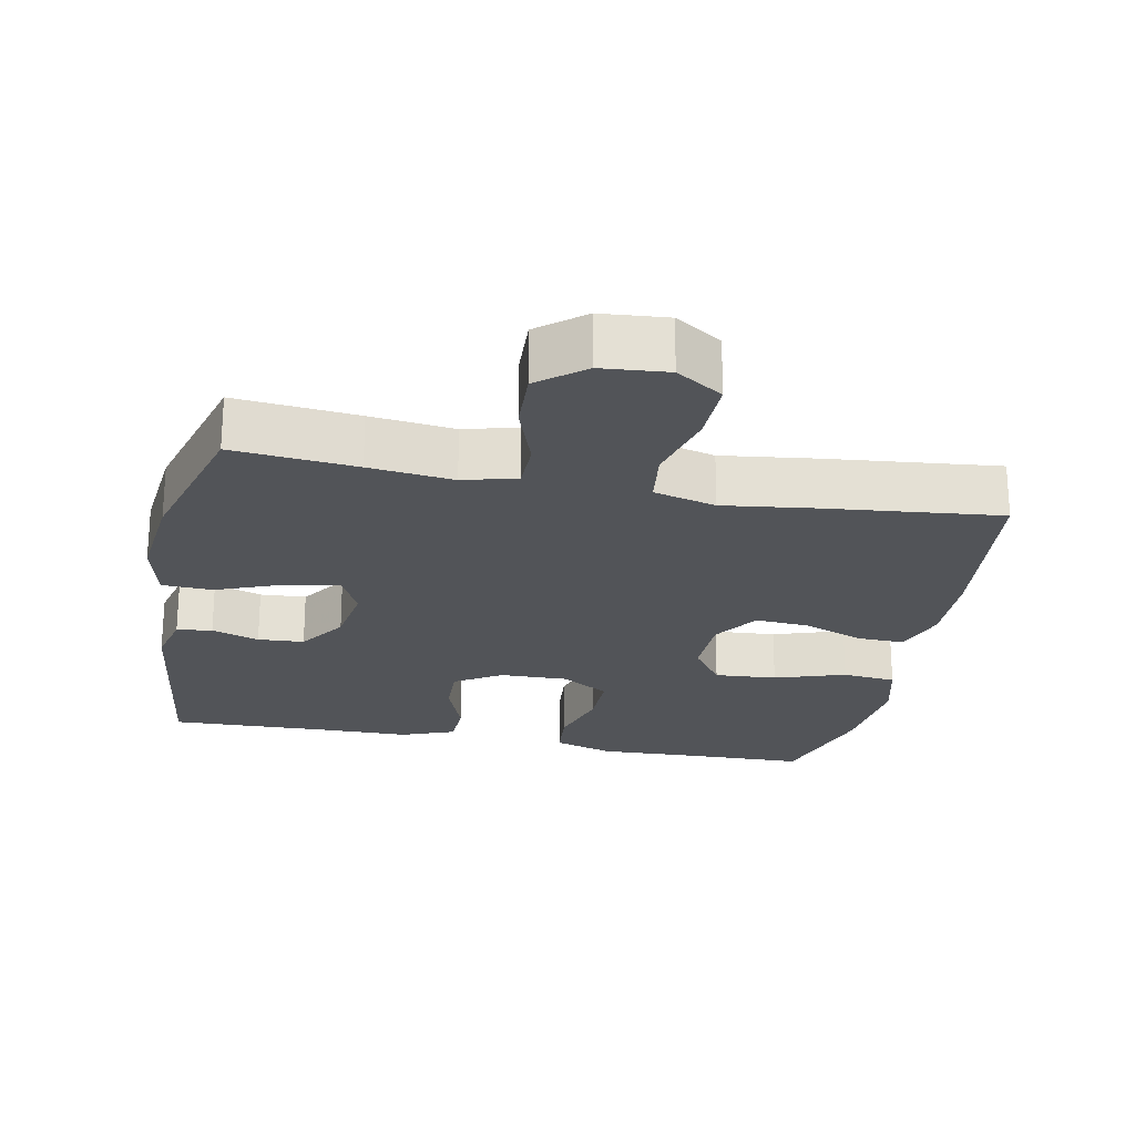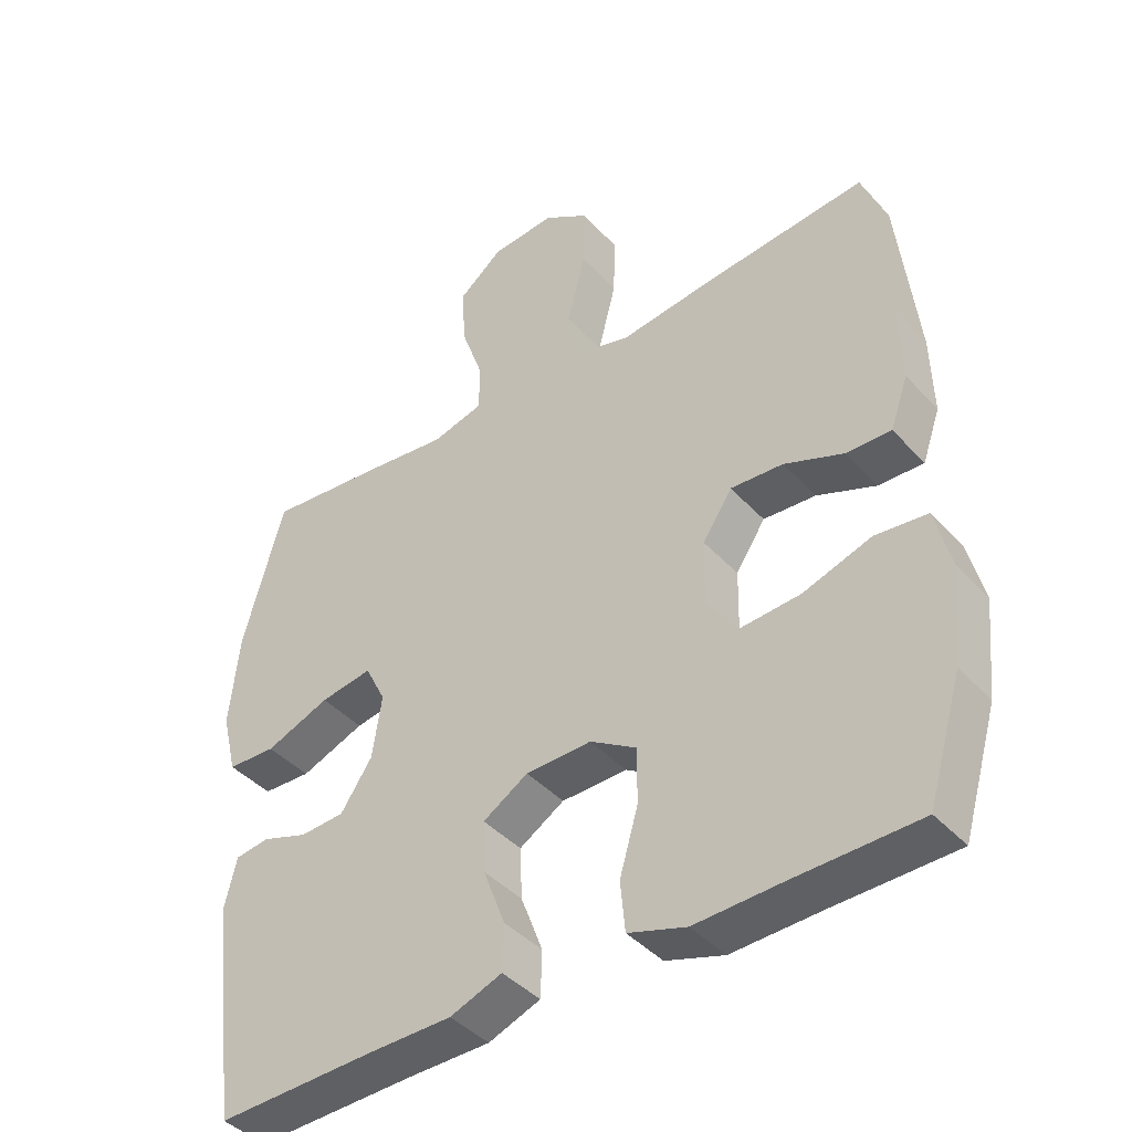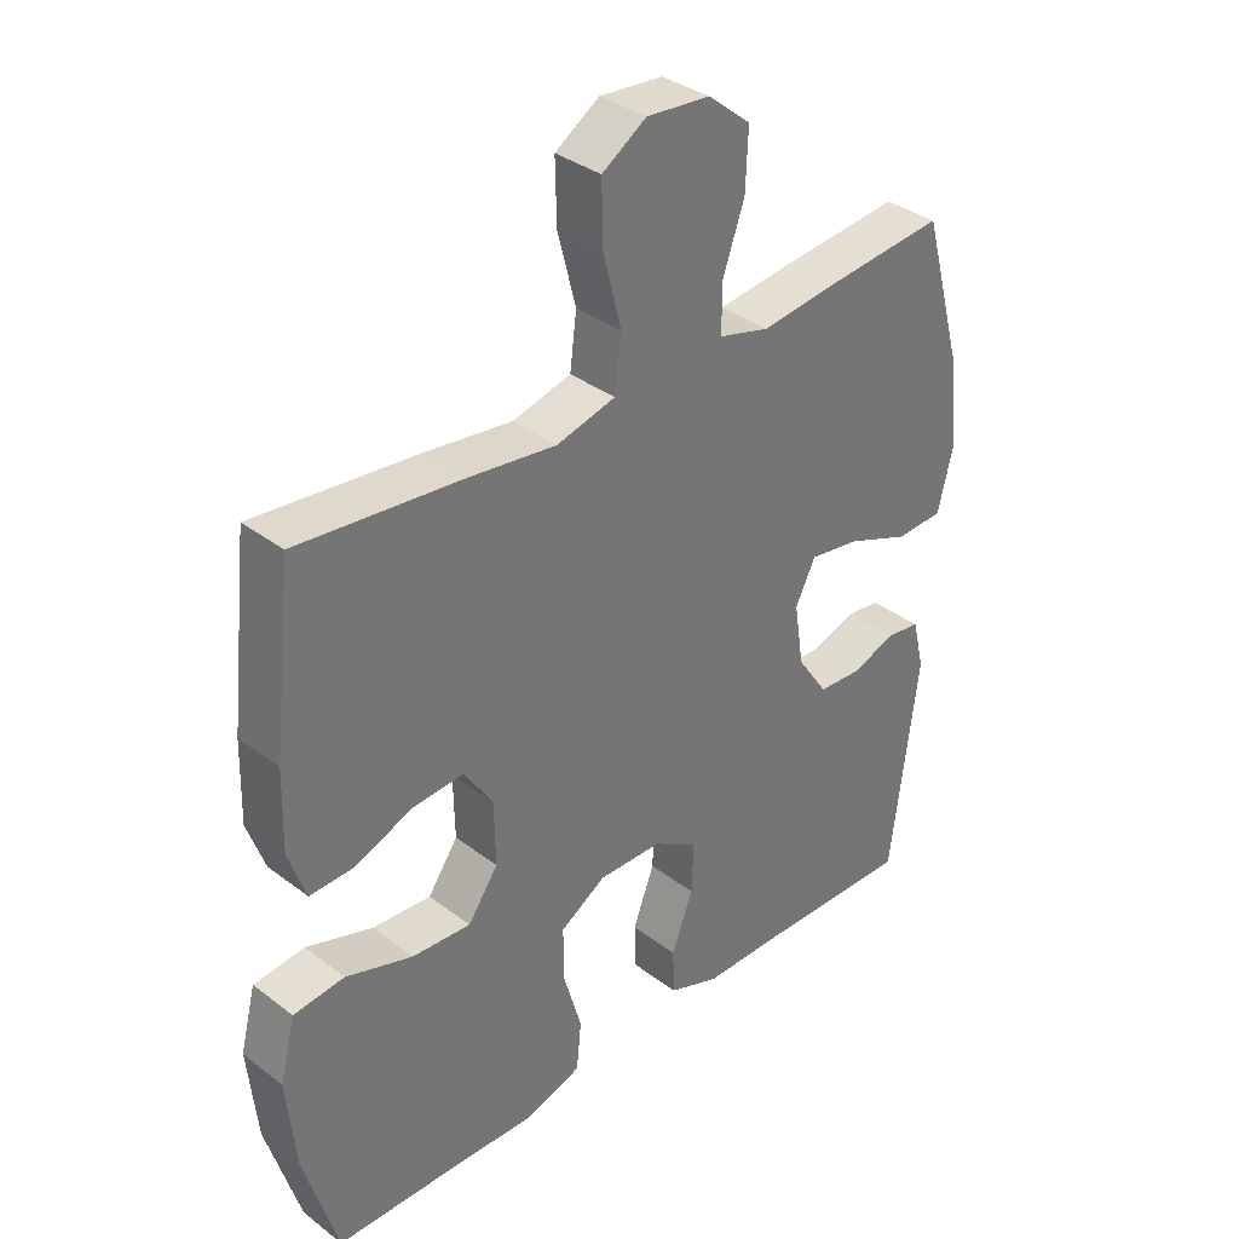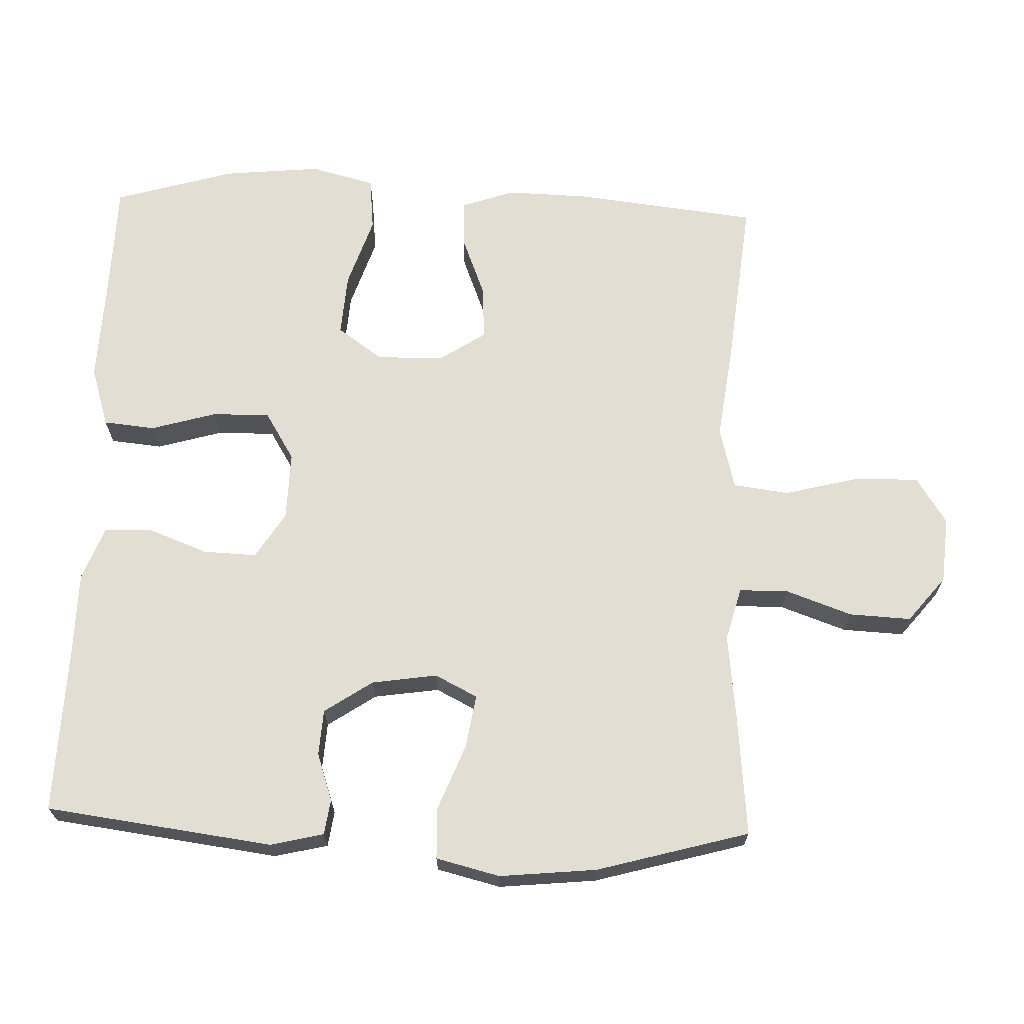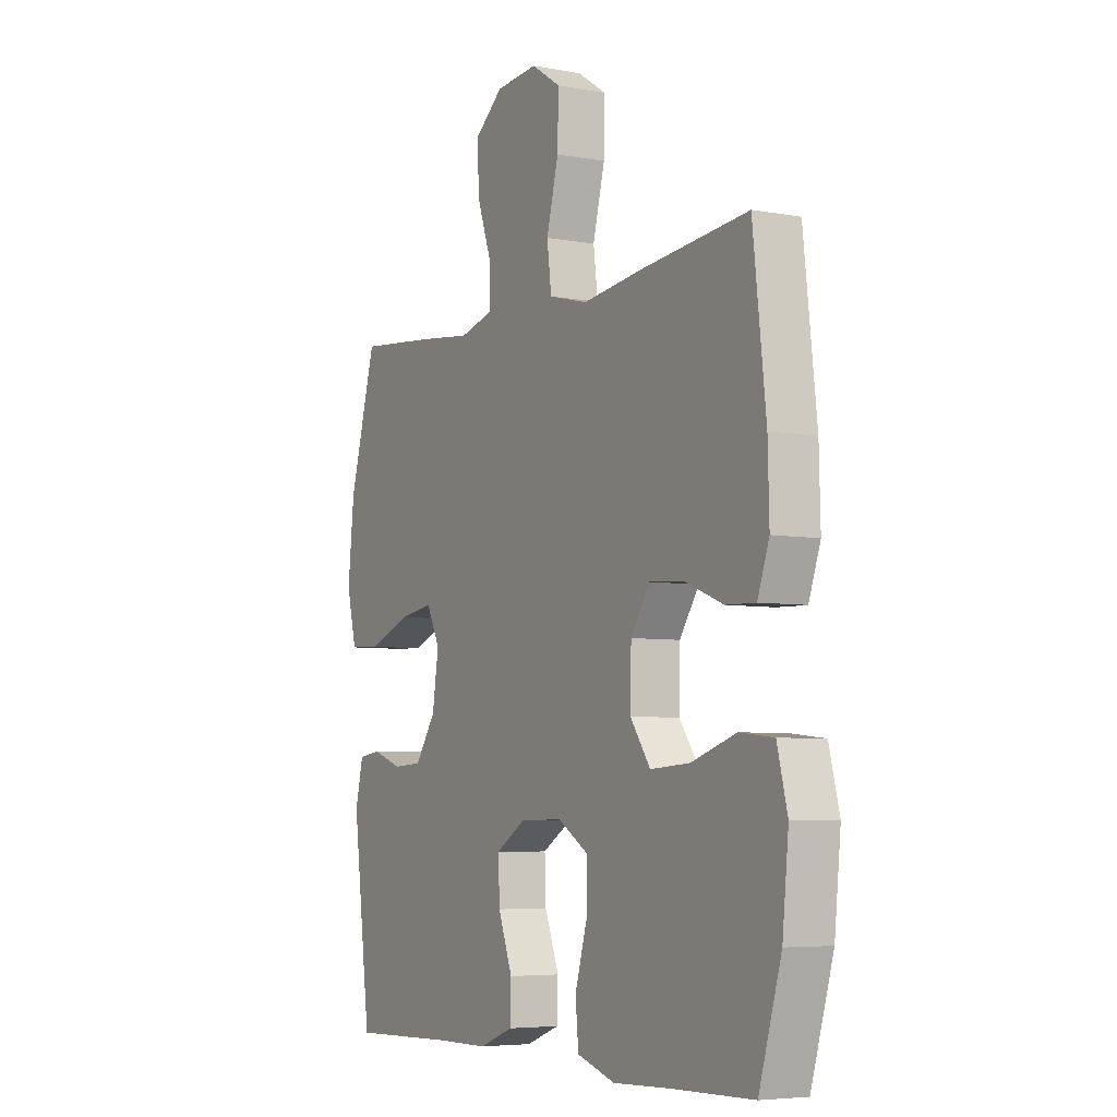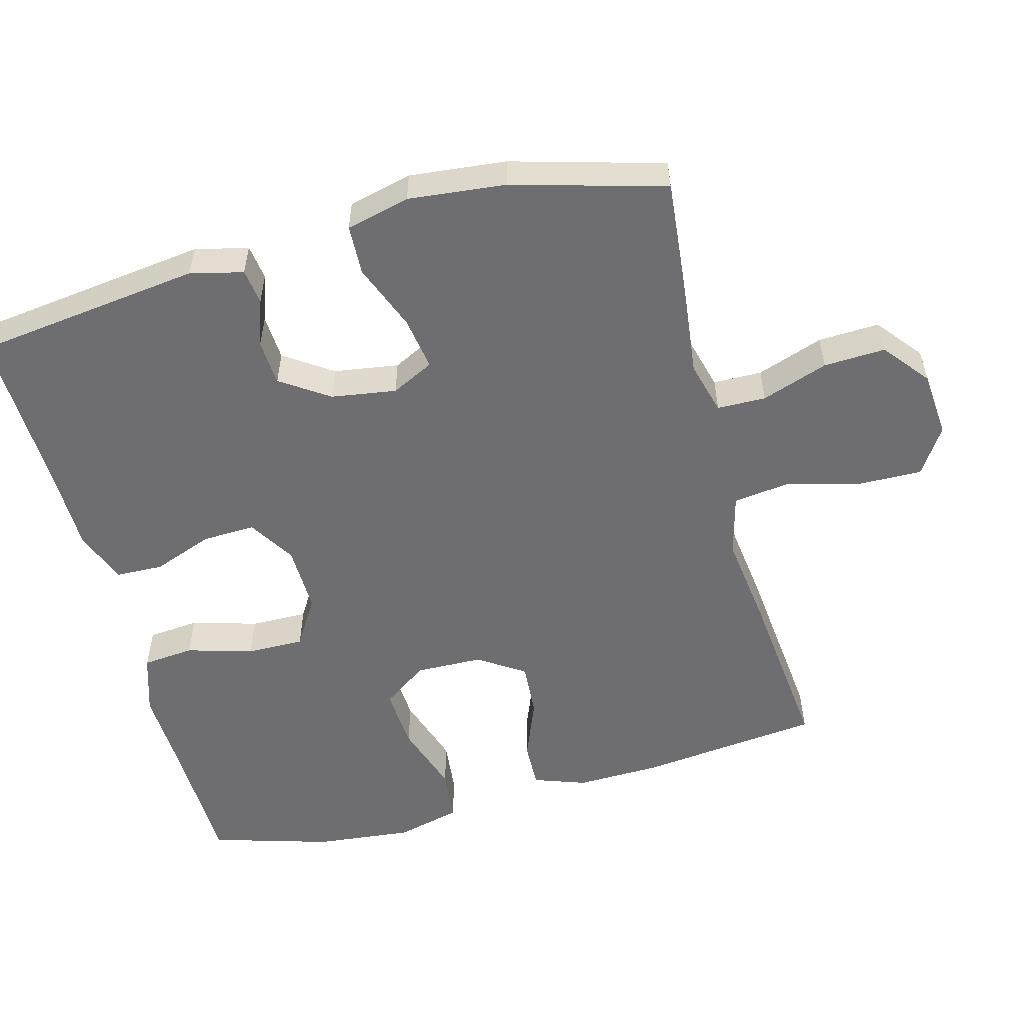
<metadata>
{"format":"obj","ext":"obj","renderer":"f3d","projection":"perspective","resolution":1024,"background":"white","views":[{"elev":-23.1,"azim":-11.2,"up":"+Y"},{"elev":-41.8,"azim":38.2,"up":"+Z"},{"elev":35.3,"azim":135.1,"up":"+Z"},{"elev":68.0,"azim":-87.9,"up":"+Y"},{"elev":-5.6,"azim":60.3,"up":"+Z"},{"elev":-54.4,"azim":-75.1,"up":"+Y"}]}
</metadata>
<code>
v -0.5 0.07 0.5
v -0.326 0.07 0.483
v -0.207 0.07 0.469
v -0.132 0.07 0.489
v -0.131 0.07 0.558
v -0.164 0.07 0.652
v -0.168 0.07 0.739
v -0.104 0.07 0.791
v -0.01 0.07 0.799
v 0.056 0.07 0.756
v 0.054 0.07 0.665
v 0.027 0.07 0.56
v 0.037 0.07 0.481
v 0.125 0.07 0.458
v 0.257 0.07 0.475
v 0.5 0.07 0.5
v 0.529 0.07 0.241
v 0.532 0.07 0.124
v 0.506 0.07 0.05
v 0.44 0.07 0.052
v 0.354 0.07 0.086
v 0.277 0.07 0.091
v 0.234 0.07 0.026
v 0.232 0.07 -0.069
v 0.277 0.07 -0.133
v 0.365 0.07 -0.127
v 0.465 0.07 -0.094
v 0.541 0.07 -0.102
v 0.564 0.07 -0.193
v 0.55 0.07 -0.331
v 0.5 0.07 -0.5
v 0.32 0.07 -0.504
v 0.191 0.07 -0.509
v 0.106 0.07 -0.482
v 0.099 0.07 -0.409
v 0.126 0.07 -0.316
v 0.127 0.07 -0.235
v 0.059 0.07 -0.193
v -0.037 0.07 -0.195
v -0.103 0.07 -0.236
v -0.1 0.07 -0.311
v -0.068 0.07 -0.396
v -0.07 0.07 -0.463
v -0.146 0.07 -0.492
v -0.266 0.07 -0.493
v -0.5 0.07 -0.5
v -0.541 0.07 -0.179
v -0.523 0.07 -0.104
v -0.473 0.07 -0.097
v -0.406 0.07 -0.12
v -0.341 0.07 -0.116
v -0.295 0.07 -0.048
v -0.281 0.07 0.044
v -0.311 0.07 0.104
v -0.387 0.07 0.092
v -0.481 0.07 0.055
v -0.552 0.07 0.058
v -0.574 0.07 0.148
v -0.56 0.07 0.285
v -0.5 0 0.5
v -0.326 0 0.483
v -0.207 0 0.469
v -0.132 0 0.489
v -0.131 0 0.558
v -0.164 0 0.652
v -0.168 0 0.739
v -0.104 0 0.791
v -0.01 0 0.799
v 0.056 0 0.756
v 0.054 0 0.665
v 0.027 0 0.56
v 0.037 0 0.481
v 0.125 0 0.458
v 0.257 0 0.475
v 0.5 0 0.5
v 0.529 0 0.241
v 0.532 0 0.124
v 0.506 0 0.05
v 0.44 0 0.052
v 0.354 0 0.086
v 0.277 0 0.091
v 0.234 0 0.026
v 0.232 0 -0.069
v 0.277 0 -0.133
v 0.365 0 -0.127
v 0.465 0 -0.094
v 0.541 0 -0.102
v 0.564 0 -0.193
v 0.55 0 -0.331
v 0.5 0 -0.5
v 0.32 0 -0.504
v 0.191 0 -0.509
v 0.106 0 -0.482
v 0.099 0 -0.409
v 0.126 0 -0.316
v 0.127 0 -0.235
v 0.059 0 -0.193
v -0.037 0 -0.195
v -0.103 0 -0.236
v -0.1 0 -0.311
v -0.068 0 -0.396
v -0.07 0 -0.463
v -0.146 0 -0.492
v -0.266 0 -0.493
v -0.5 0 -0.5
v -0.541 0 -0.179
v -0.523 0 -0.104
v -0.473 0 -0.097
v -0.406 0 -0.12
v -0.341 0 -0.116
v -0.295 0 -0.048
v -0.281 0 0.044
v -0.311 0 0.104
v -0.387 0 0.092
v -0.481 0 0.055
v -0.552 0 0.058
v -0.574 0 0.148
v -0.56 0 0.285
f 1 2 3
f 59 1 3
f 58 59 3
f 57 58 3
f 56 57 3
f 55 56 3
f 54 55 3 4
f 53 54 4
f 52 53 4
f 48 49 50
f 47 48 50
f 46 47 50
f 45 46 50
f 45 50 51
f 44 45 51
f 43 44 51
f 42 43 51
f 41 42 51
f 40 41 51 52
f 34 35 36
f 33 34 36
f 32 33 36
f 32 36 37
f 31 32 37
f 30 31 37
f 29 30 37
f 28 29 37
f 27 28 37
f 26 27 37
f 25 26 37 38
f 19 20 21
f 18 19 21
f 17 18 21
f 16 17 21
f 15 16 21
f 14 15 21
f 13 14 21 22
f 10 11 12
f 9 10 12
f 8 9 12
f 7 8 12
f 6 7 12
f 5 6 12
f 4 5 12 13
f 13 22 23
f 4 13 23
f 52 4 23
f 40 52 23
f 39 40 23
f 39 23 24
f 24 25 38 39
f 62 61 60
f 62 60 118
f 62 118 117
f 62 117 116
f 62 116 115
f 62 115 114
f 63 62 114 113
f 63 113 112
f 63 112 111
f 109 108 107
f 109 107 106
f 109 106 105
f 109 105 104
f 110 109 104
f 110 104 103
f 110 103 102
f 110 102 101
f 110 101 100
f 111 110 100 99
f 95 94 93
f 95 93 92
f 95 92 91
f 96 95 91
f 96 91 90
f 96 90 89
f 96 89 88
f 96 88 87
f 96 87 86
f 96 86 85
f 97 96 85 84
f 80 79 78
f 80 78 77
f 80 77 76
f 80 76 75
f 80 75 74
f 80 74 73
f 81 80 73 72
f 71 70 69
f 71 69 68
f 71 68 67
f 71 67 66
f 71 66 65
f 71 65 64
f 72 71 64 63
f 82 81 72
f 82 72 63
f 82 63 111
f 82 111 99
f 82 99 98
f 83 82 98
f 98 97 84 83
f 1 60 61 2
f 2 61 62 3
f 3 62 63 4
f 4 63 64 5
f 5 64 65 6
f 6 65 66 7
f 7 66 67 8
f 8 67 68 9
f 9 68 69 10
f 10 69 70 11
f 11 70 71 12
f 12 71 72 13
f 13 72 73 14
f 14 73 74 15
f 15 74 75 16
f 16 75 76 17
f 17 76 77 18
f 18 77 78 19
f 19 78 79 20
f 20 79 80 21
f 21 80 81 22
f 22 81 82 23
f 23 82 83 24
f 24 83 84 25
f 25 84 85 26
f 26 85 86 27
f 27 86 87 28
f 28 87 88 29
f 29 88 89 30
f 30 89 90 31
f 31 90 91 32
f 32 91 92 33
f 33 92 93 34
f 34 93 94 35
f 35 94 95 36
f 36 95 96 37
f 37 96 97 38
f 38 97 98 39
f 39 98 99 40
f 40 99 100 41
f 41 100 101 42
f 42 101 102 43
f 43 102 103 44
f 44 103 104 45
f 45 104 105 46
f 46 105 106 47
f 47 106 107 48
f 48 107 108 49
f 49 108 109 50
f 50 109 110 51
f 51 110 111 52
f 52 111 112 53
f 53 112 113 54
f 54 113 114 55
f 55 114 115 56
f 56 115 116 57
f 57 116 117 58
f 58 117 118 59
f 59 118 60 1

</code>
